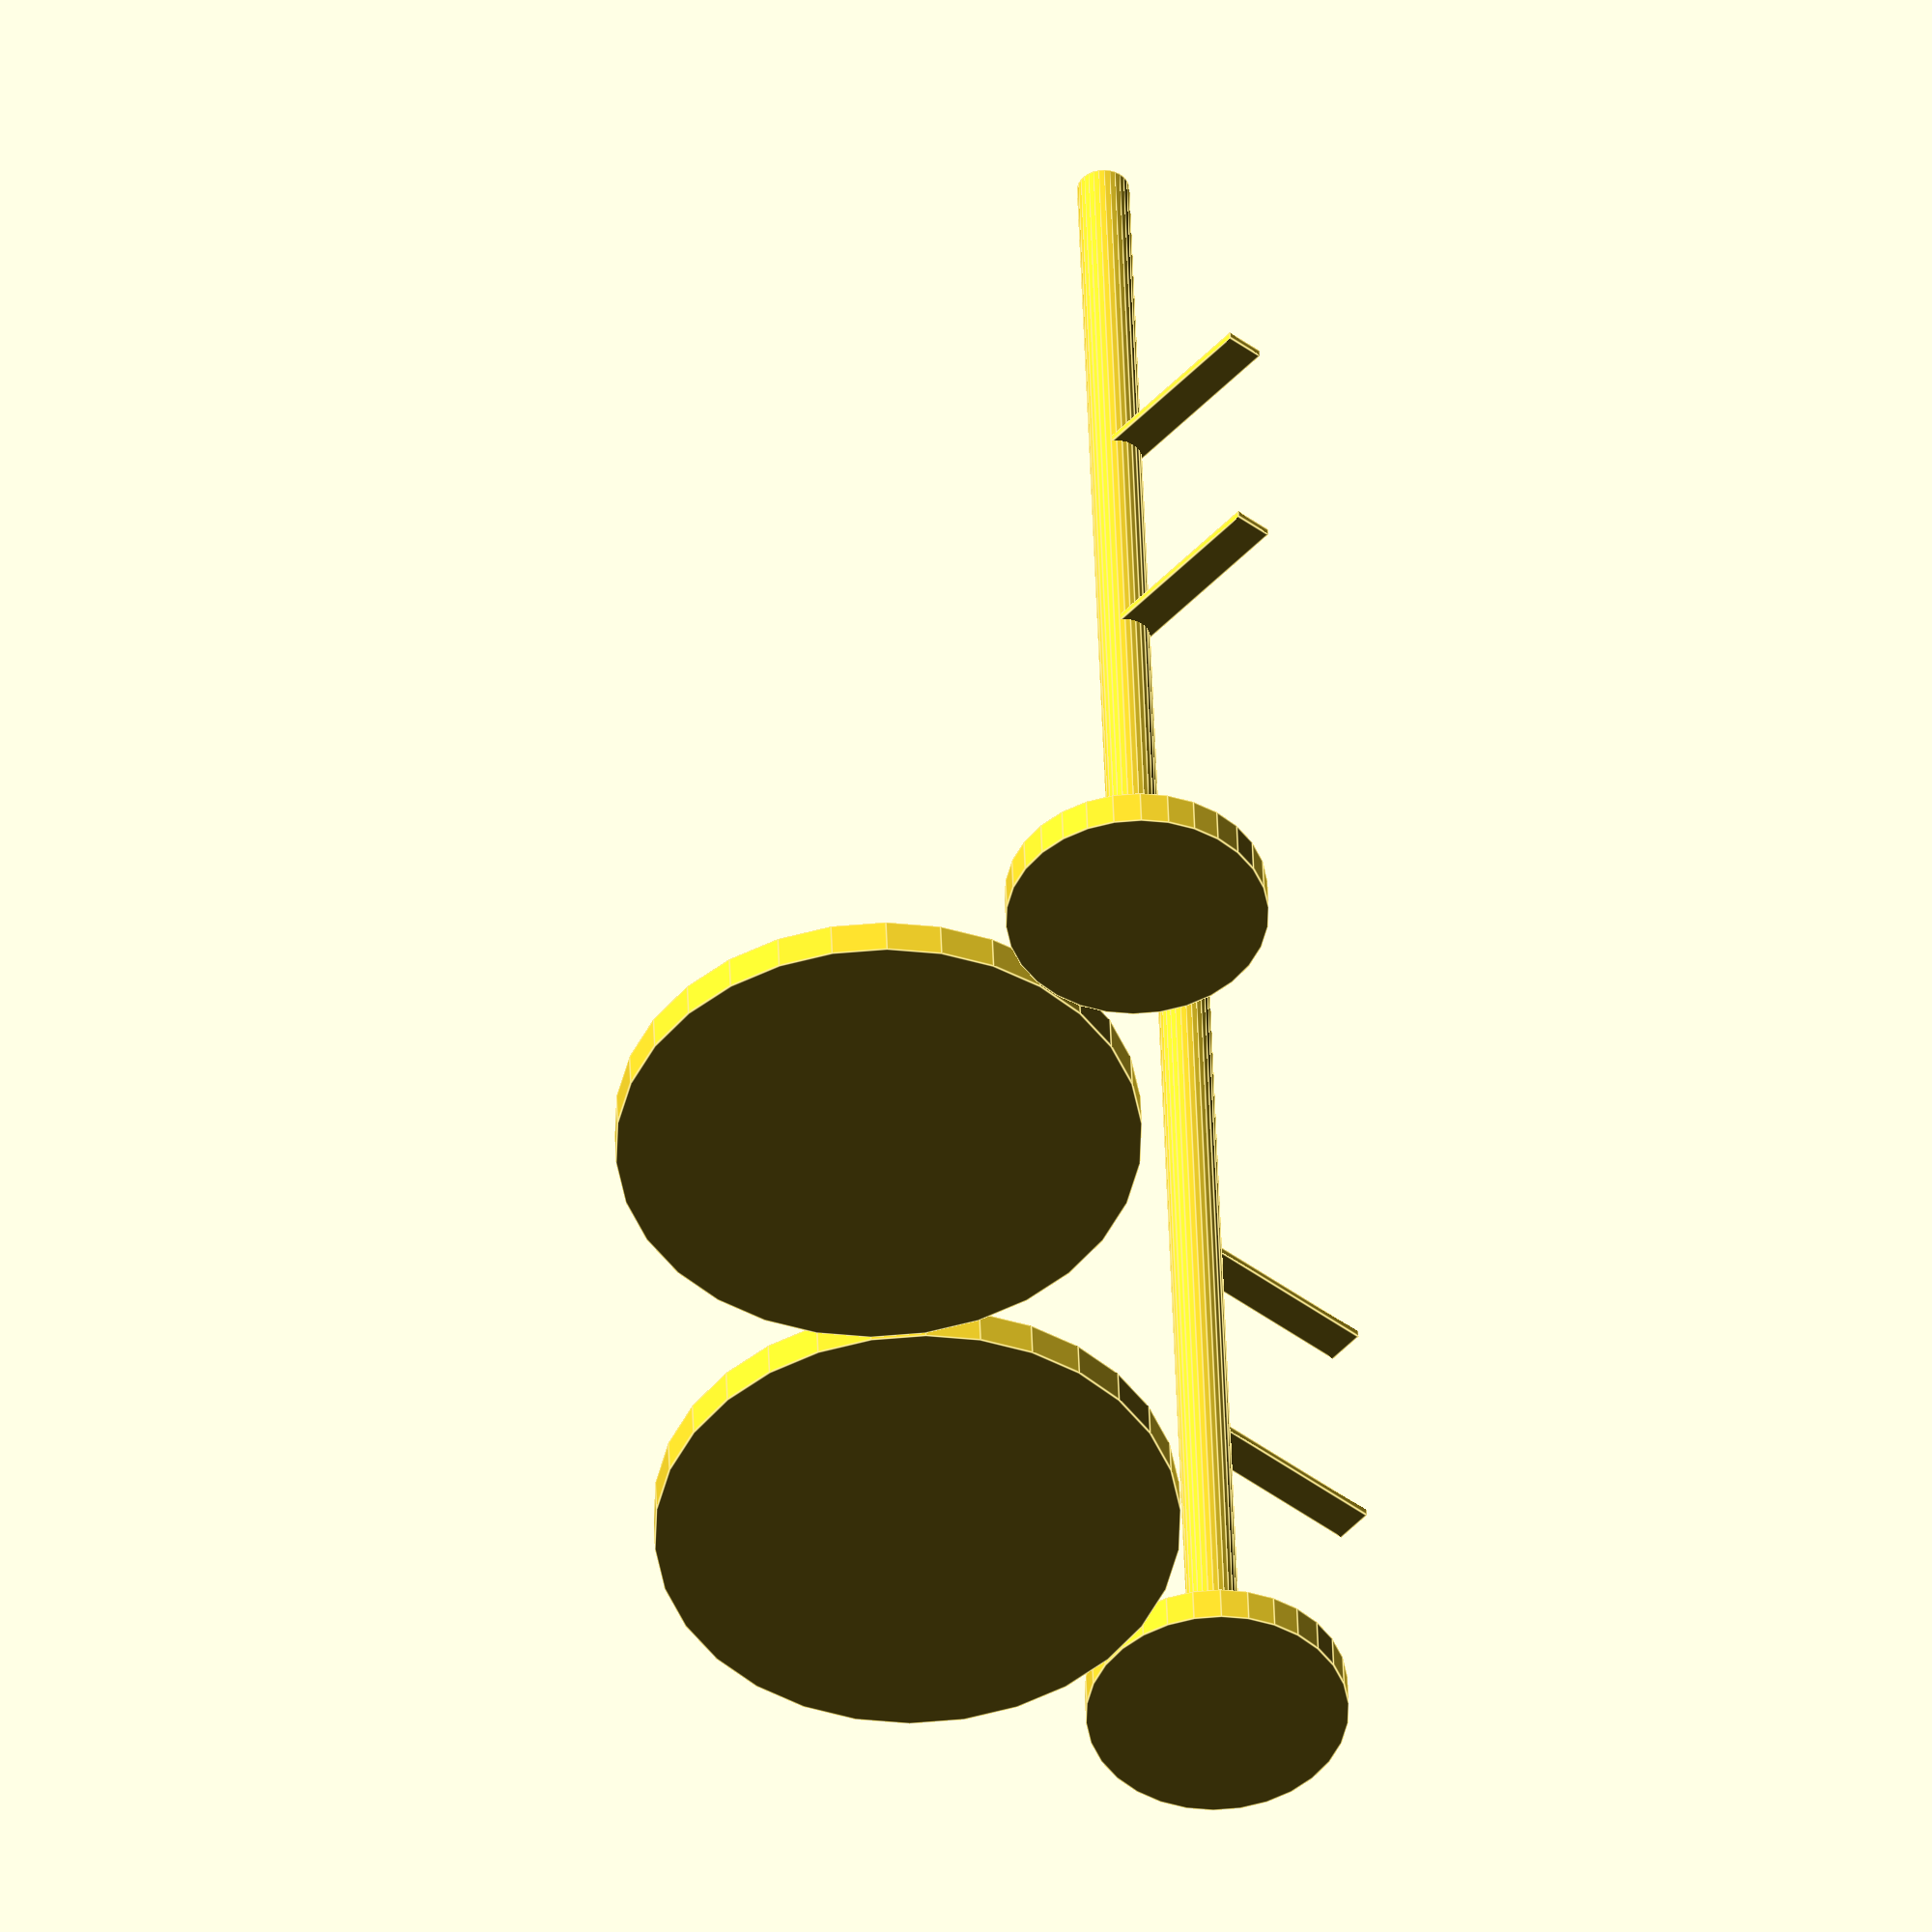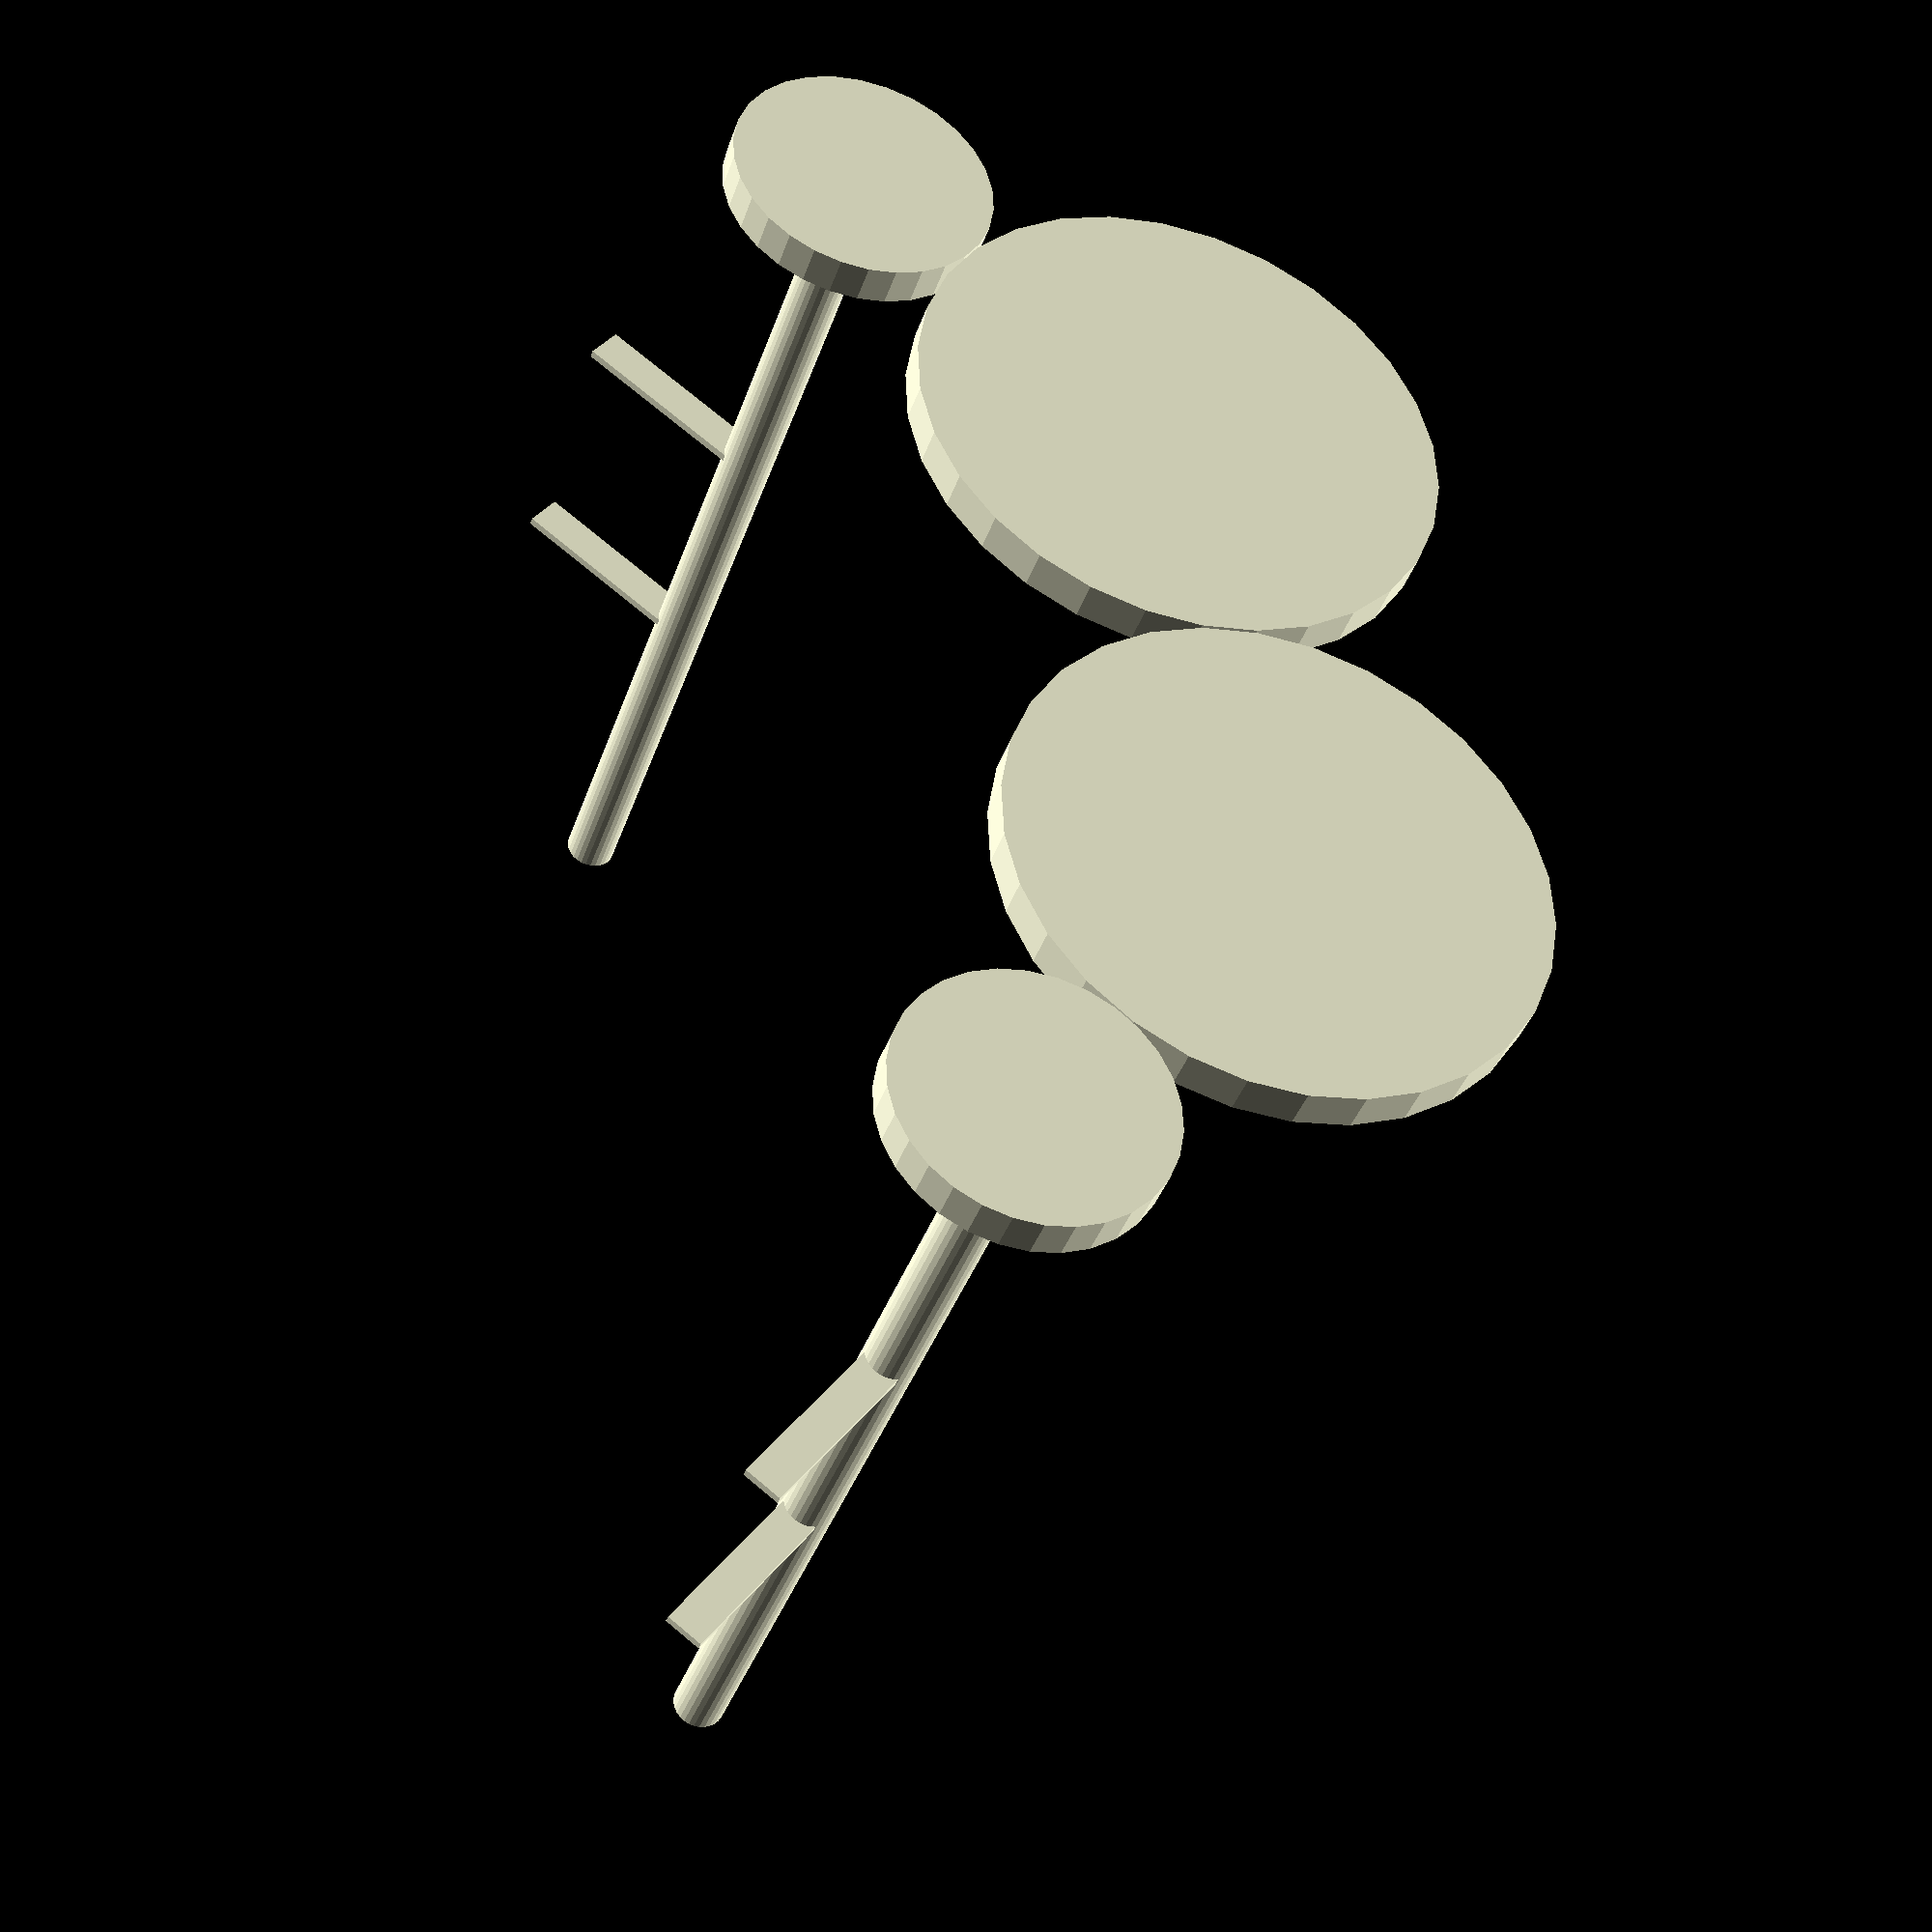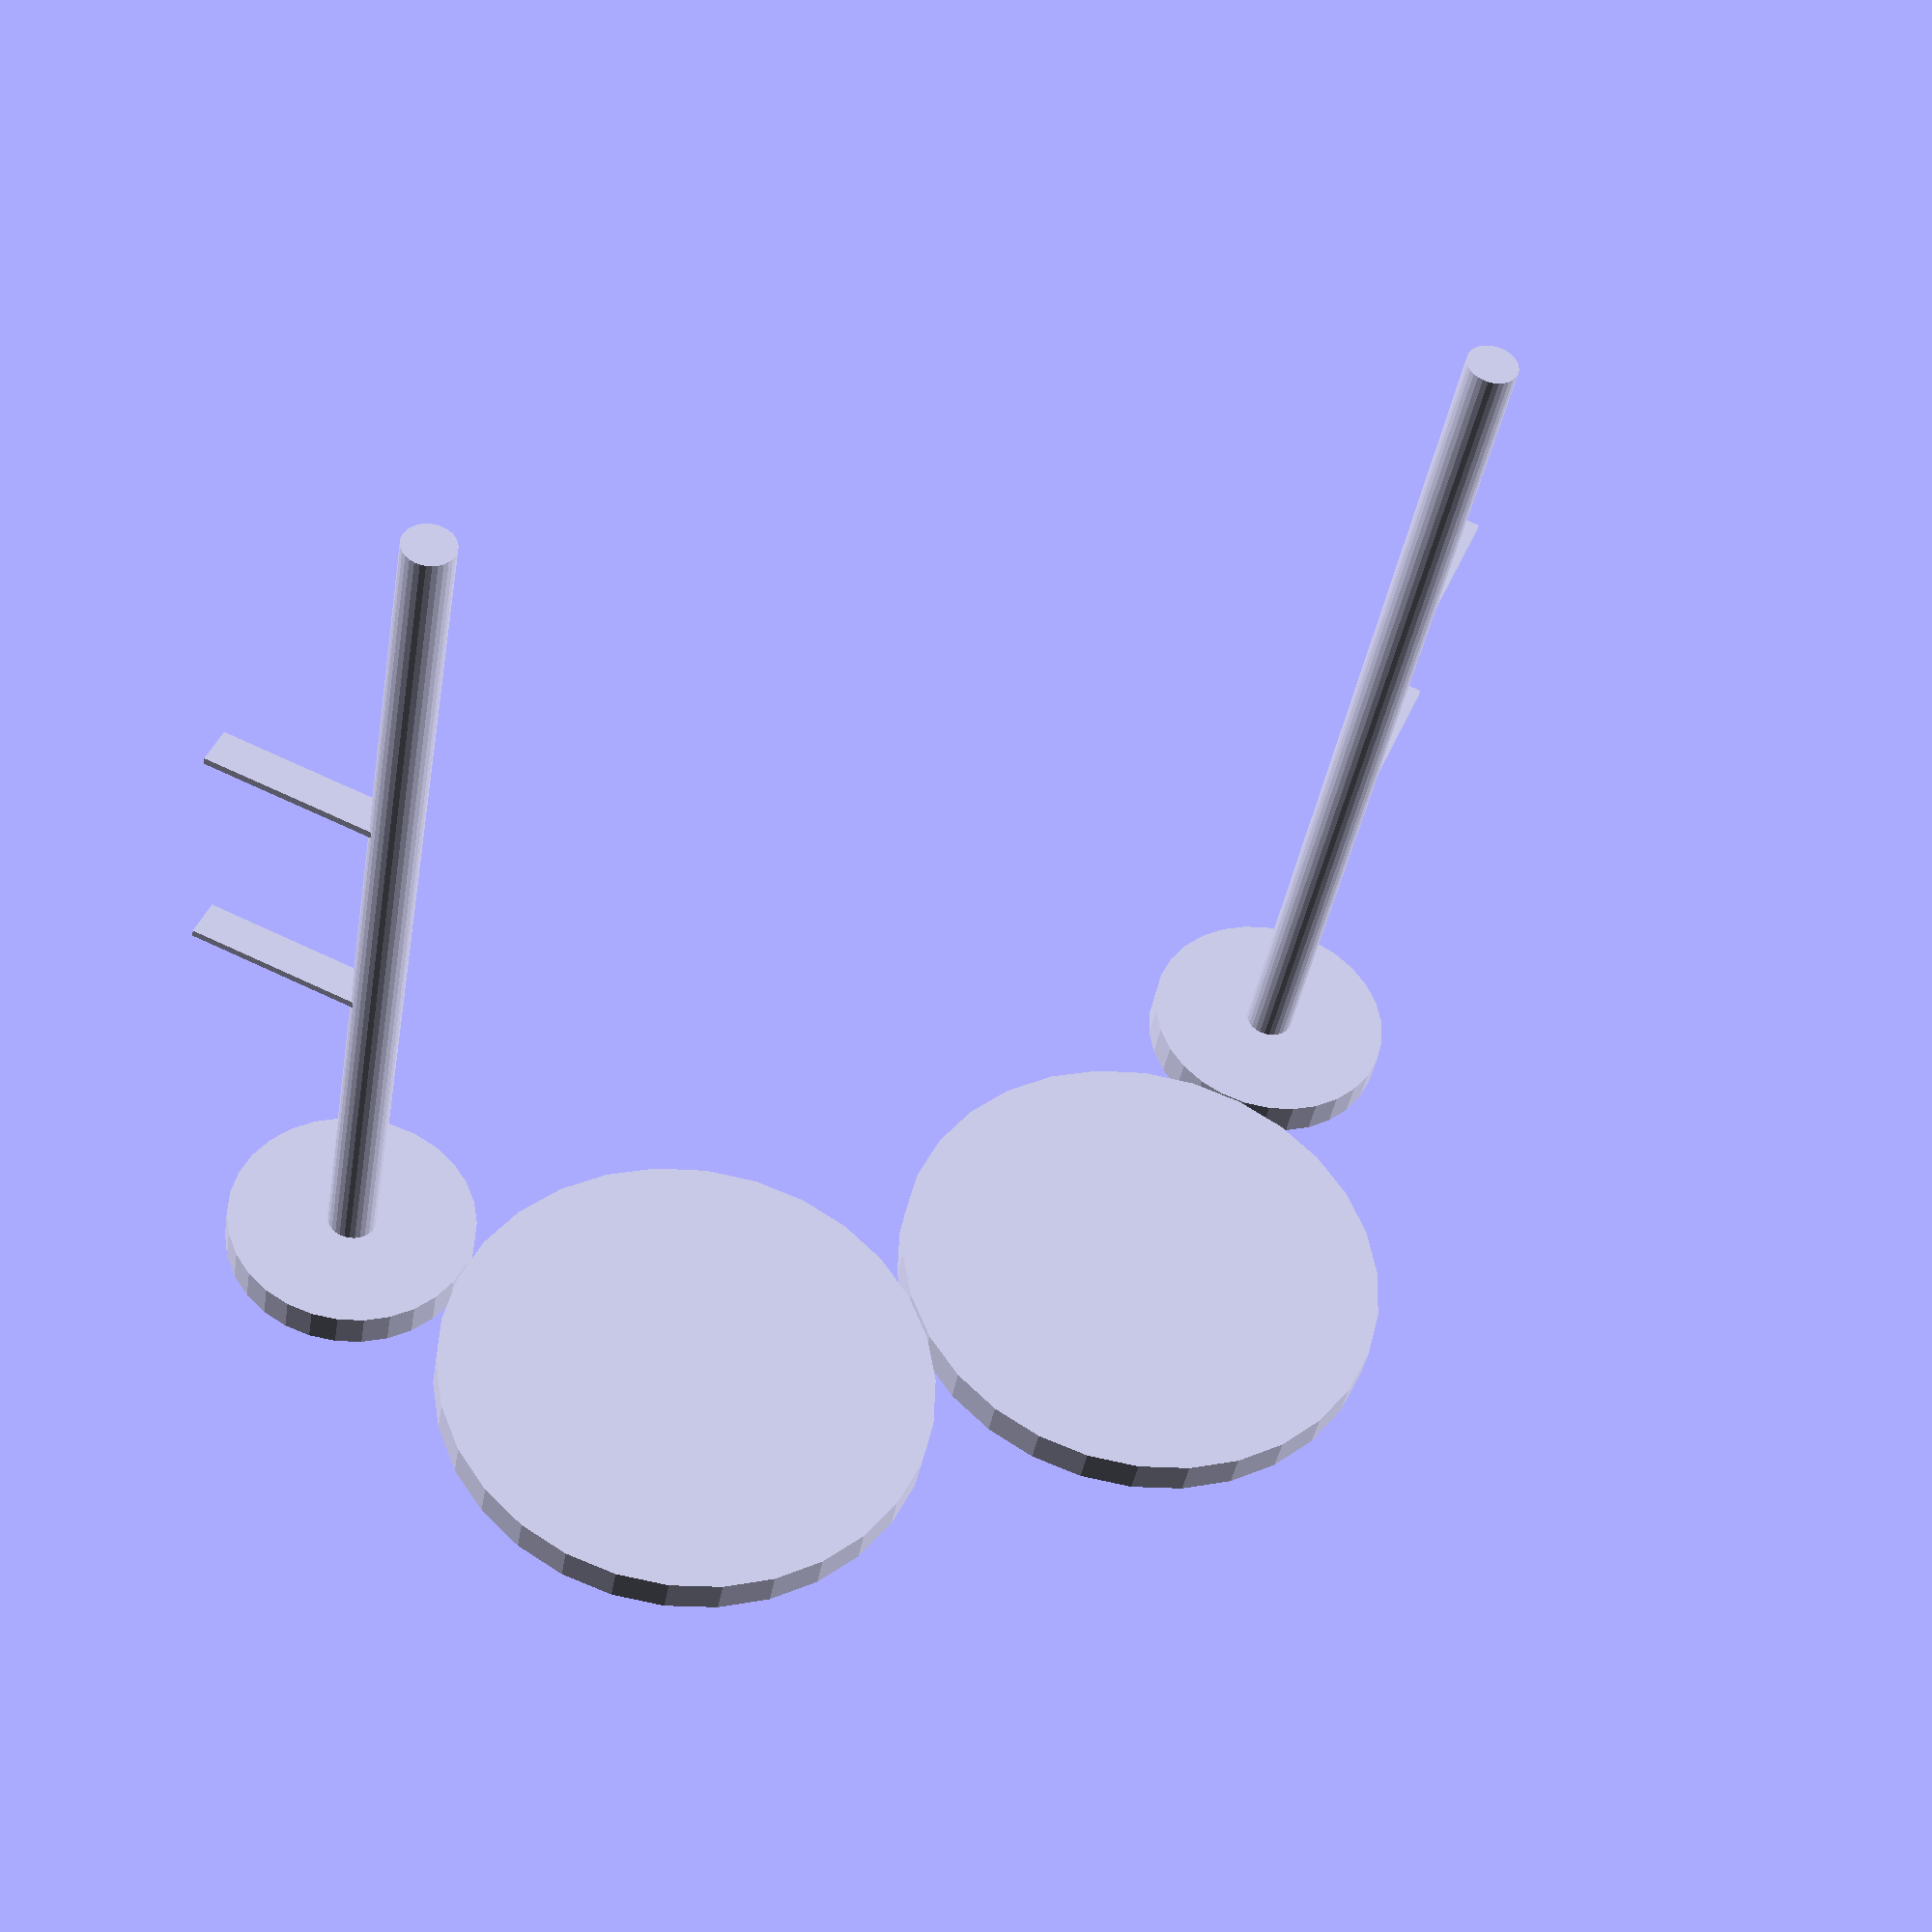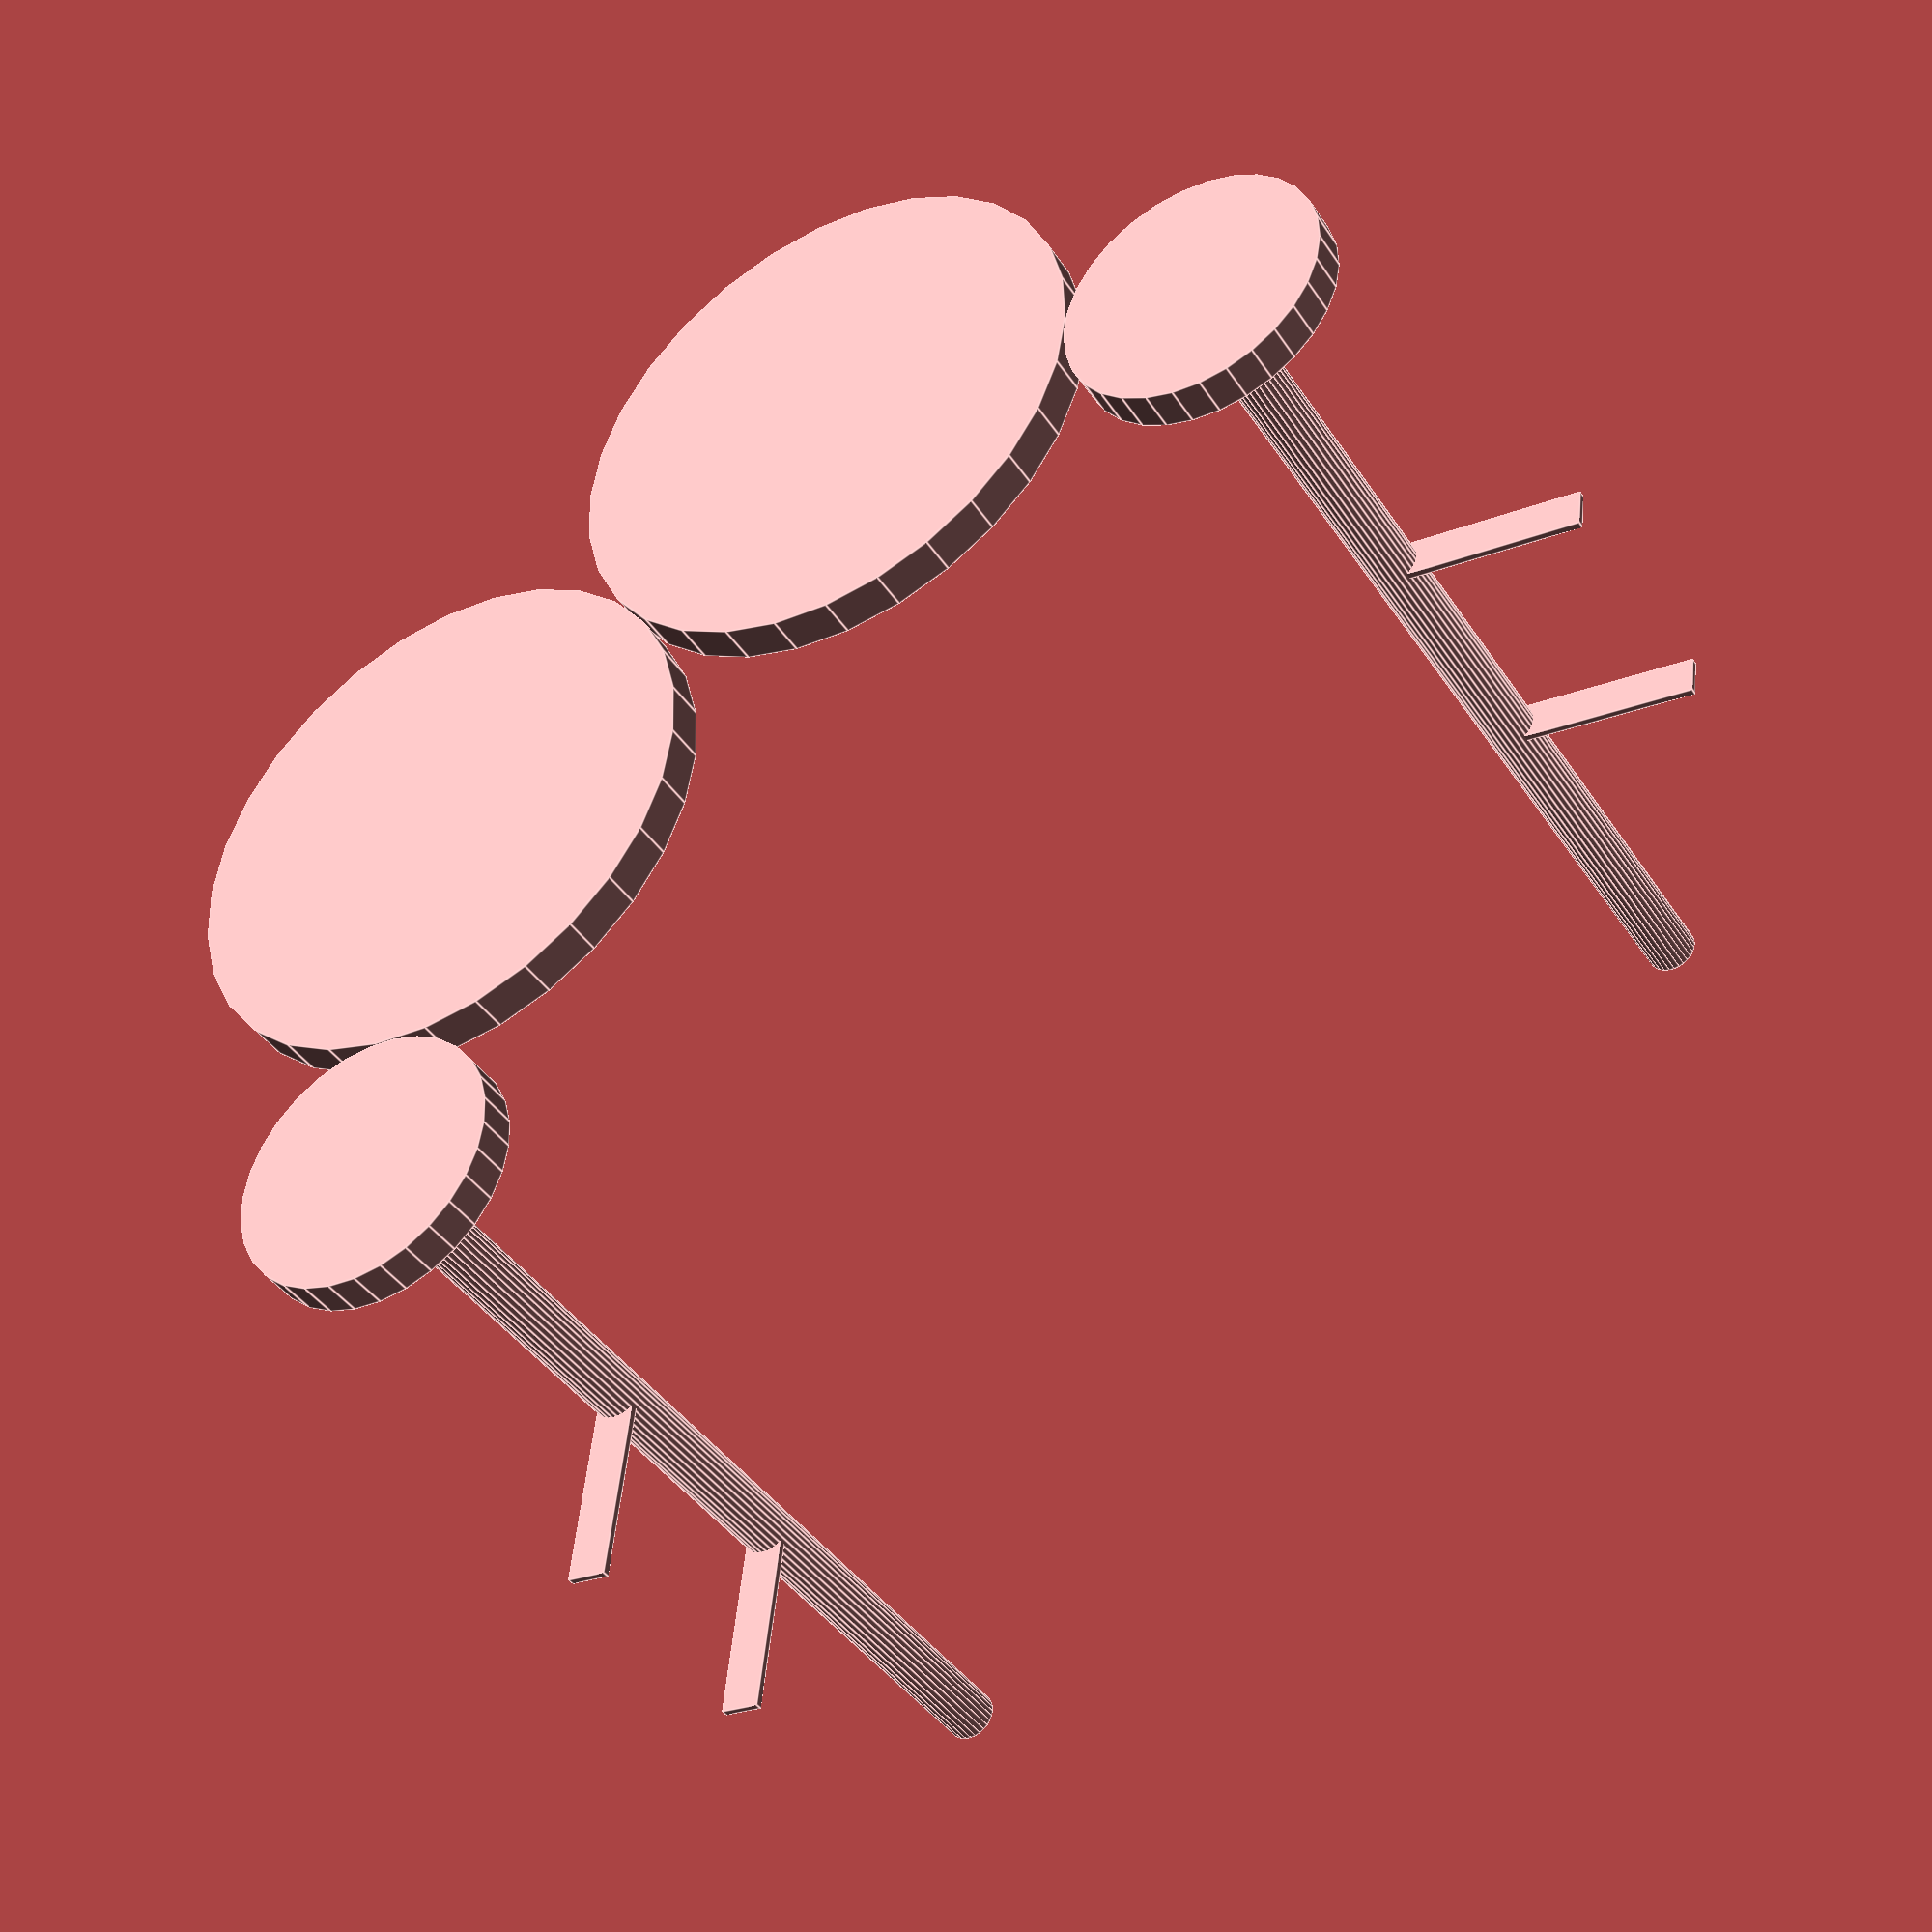
<openscad>
module machine(){

link_gear_r = 100;
link_gear_h = 15;
module link_gear(){
	rotate([0,90,0])
		cylinder(r = link_gear_r, h = link_gear_h, center = true);
}
translate([0,-link_gear_r,0])
	link_gear();
translate([0,link_gear_r,0])
	link_gear();

paddle_gear_r = 50;
paddle_gear_h = 15;
paddle_gear_declination = 45;
paddle_gear_span = link_gear_r+(link_gear_r+paddle_gear_r)*cos(paddle_gear_declination);
paddle_gear_depth = (link_gear_r+paddle_gear_r)*sin(paddle_gear_declination);
module paddle_gear(){
	rotate([0,90,0])
		cylinder(r = paddle_gear_r, h = paddle_gear_h, center = true);
}

paddle_shaft_r = 10;
paddle_shaft_h = 400;
module paddle_shaft(){
	rotate([0,90,0])
		cylinder(r = paddle_shaft_r, h = paddle_shaft_h, center = true);
}

paddle_upper_l = 75;
paddle_upper_t = 3;
paddle_upper_w = 15;
paddle_upper_declination = 45;
paddle_bar_h = 100;
paddle_bar_r = 10;

module paddle(){
	rotate([-paddle_upper_declination,0,0]){
		translate([-paddle_bar_h/2,paddle_upper_l/2,0])
			cube([paddle_upper_t, paddle_upper_l, paddle_upper_w], center = true);
		translate([paddle_bar_h/2,paddle_upper_l/2,0])
			cube([paddle_upper_t, paddle_upper_l, paddle_upper_w], center = true);
	}
}

module arm(reverse){
	paddle_gear();
	translate([paddle_shaft_h/2,0,0])
		paddle_shaft();
	translate([paddle_shaft_h/2,0,0]){
		if(reverse){
			mirror([0,1,0])
				paddle();
		}else{
			paddle();
		}
	}
}

translate([0,paddle_gear_span,-paddle_gear_depth])
	arm(false);
translate([0,-paddle_gear_span,-paddle_gear_depth])
	arm(true);



























}

machine();
</openscad>
<views>
elev=70.6 azim=293.3 roll=94.6 proj=o view=edges
elev=191.4 azim=205.4 roll=289.7 proj=p view=solid
elev=125.4 azim=100.1 roll=201.5 proj=p view=wireframe
elev=151.9 azim=306.5 roll=32.3 proj=p view=edges
</views>
